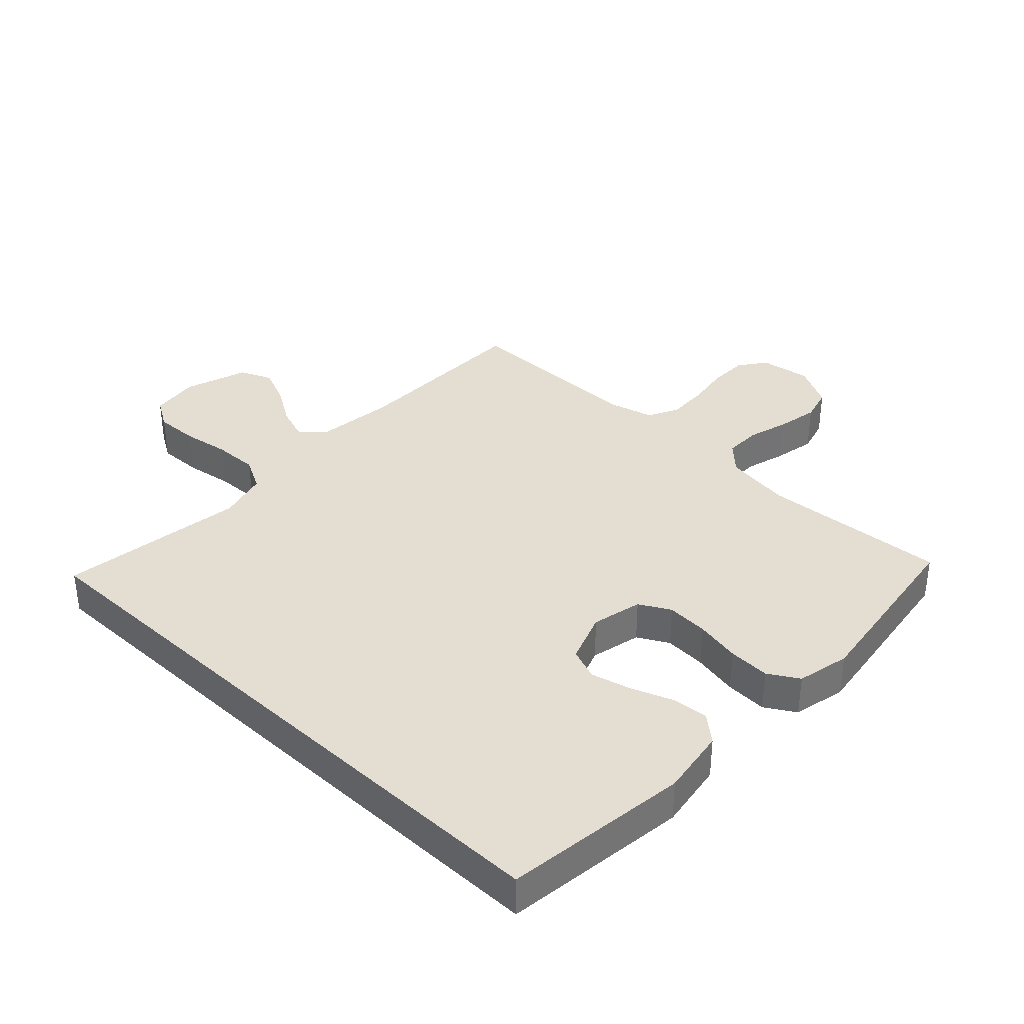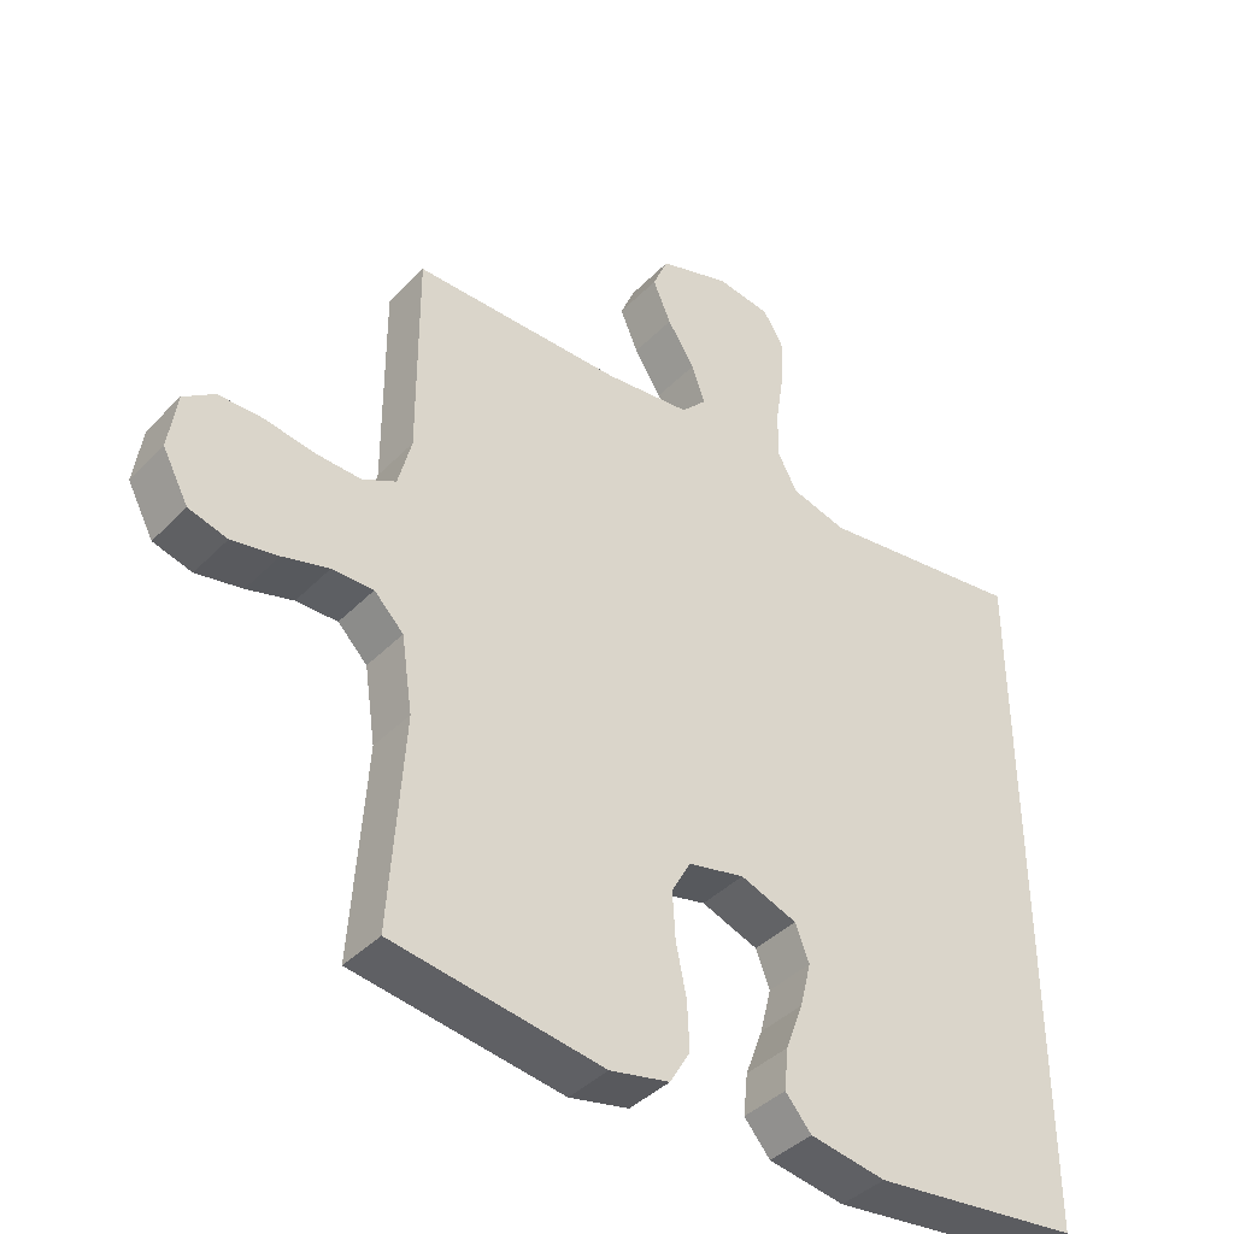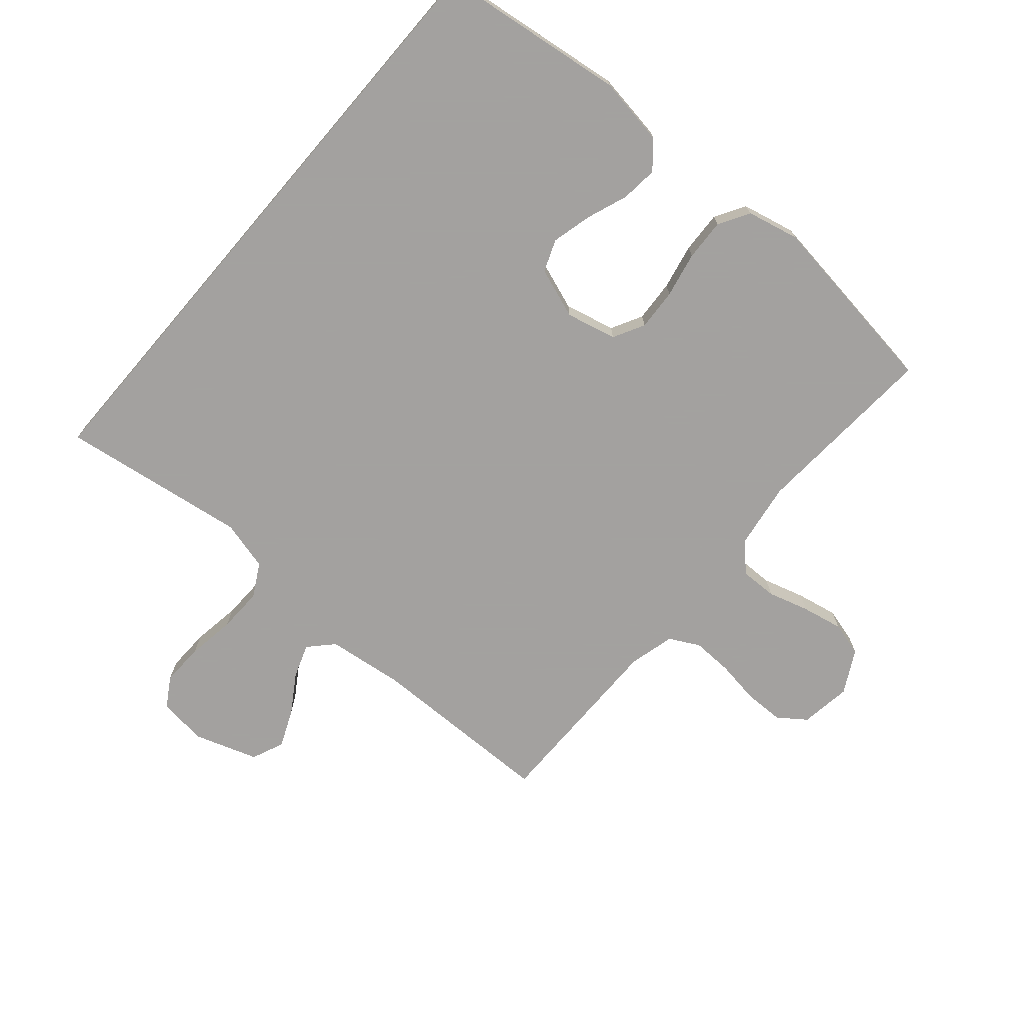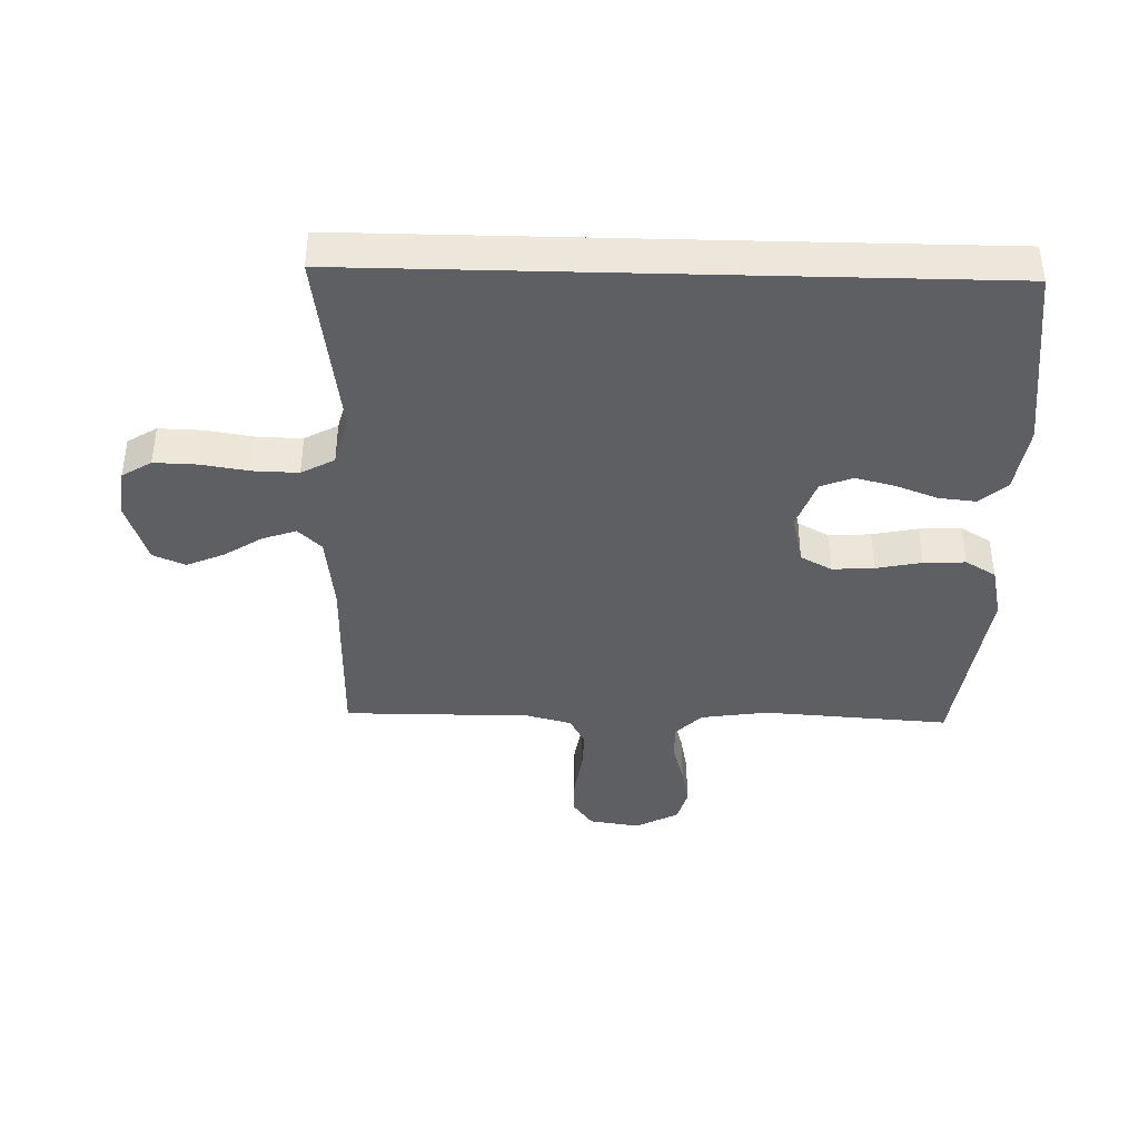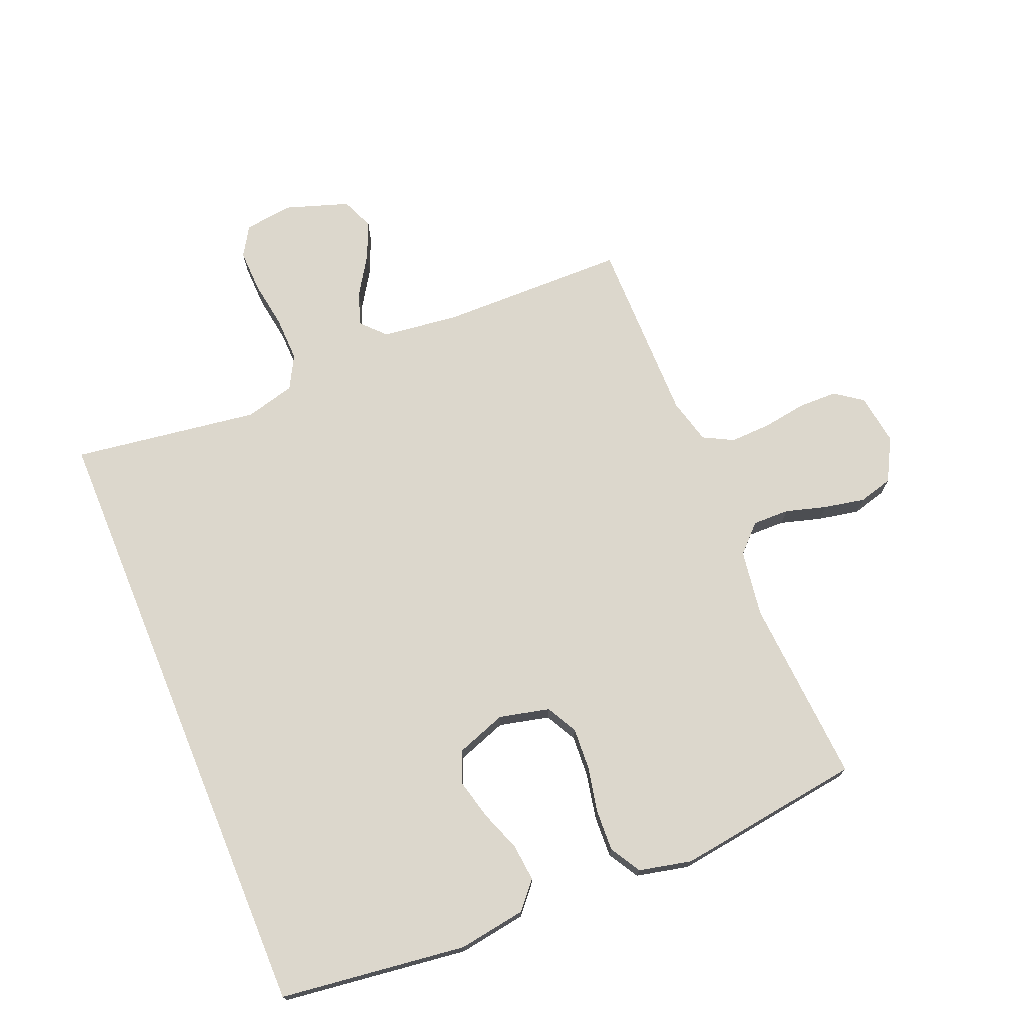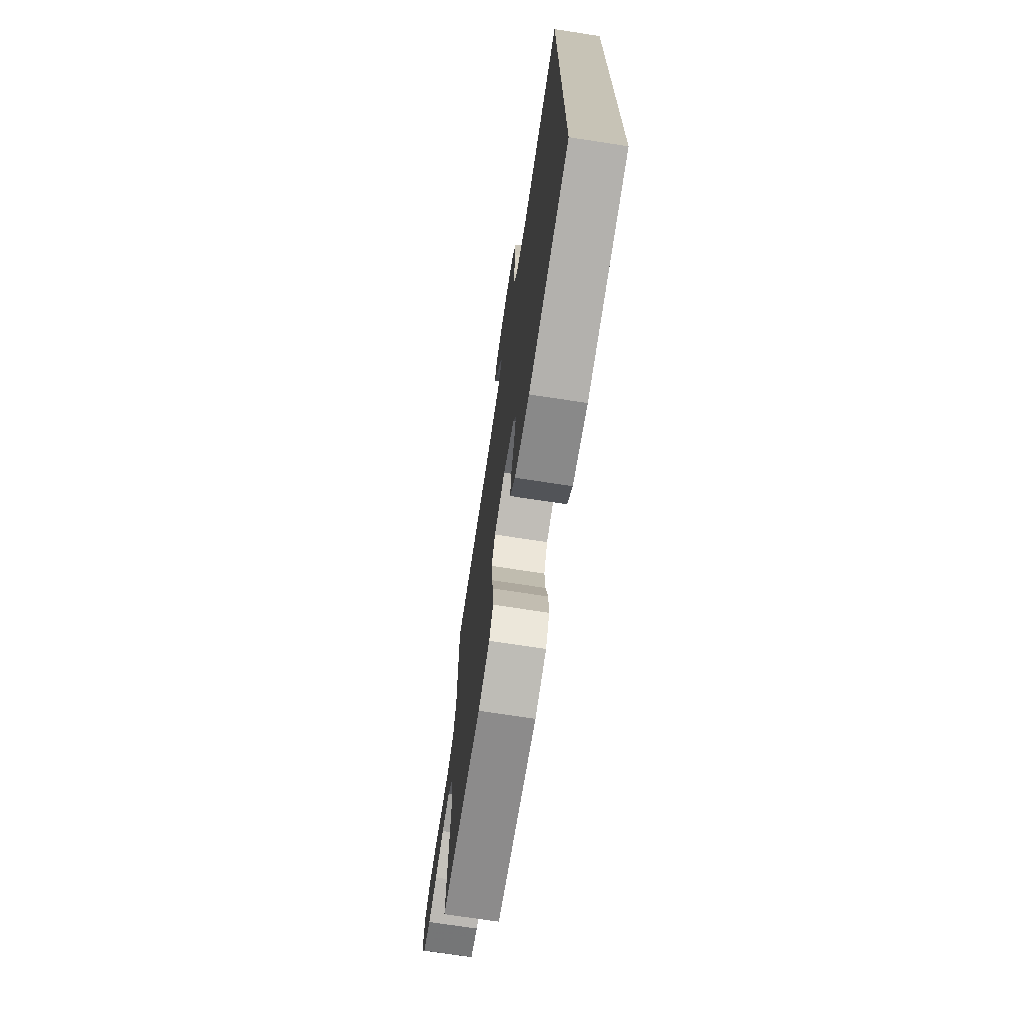
<metadata>
{"format":"obj","ext":"obj","renderer":"f3d","projection":"perspective","resolution":1024,"background":"white","views":[{"elev":36.3,"azim":133.2,"up":"+Y"},{"elev":-40.7,"azim":-39.2,"up":"+Z"},{"elev":-72.3,"azim":139.4,"up":"+Y"},{"elev":-40.4,"azim":88.5,"up":"+Y"},{"elev":72.9,"azim":157.6,"up":"+Y"},{"elev":-72.0,"azim":81.3,"up":"+Z"}]}
</metadata>
<code>
v 0.5 0.07 0.512
v 0.5 0.07 -0.49
v 0.2 0.07 -0.528
v 0.091 0.07 -0.511
v 0.054 0.07 -0.468
v 0.06 0.07 -0.409
v 0.085 0.07 -0.342
v 0.101 0.07 -0.278
v 0.081 0.07 -0.227
v 0 0.07 -0.198
v -0.081 0.07 -0.217
v -0.108 0.07 -0.267
v -0.104 0.07 -0.334
v -0.089 0.07 -0.407
v -0.086 0.07 -0.474
v -0.115 0.07 -0.523
v -0.2 0.07 -0.542
v -0.5 0.07 -0.5
v -0.48 0.07 -0.2
v -0.496 0.07 -0.093
v -0.538 0.07 -0.051
v -0.597 0.07 -0.052
v -0.663 0.07 -0.071
v -0.729 0.07 -0.084
v -0.784 0.07 -0.069
v -0.821 0.07 0
v -0.809 0.07 0.082
v -0.765 0.07 0.114
v -0.702 0.07 0.115
v -0.631 0.07 0.104
v -0.566 0.07 0.102
v -0.518 0.07 0.127
v -0.499 0.07 0.2
v -0.5 0.07 0.5
v -0.2 0.07 0.504
v -0.076 0.07 0.519
v -0.04 0.07 0.557
v -0.059 0.07 0.611
v -0.098 0.07 0.672
v -0.124 0.07 0.732
v -0.102 0.07 0.784
v 0 0.07 0.818
v 0.078 0.07 0.808
v 0.107 0.07 0.761
v 0.105 0.07 0.692
v 0.093 0.07 0.615
v 0.091 0.07 0.543
v 0.12 0.07 0.49
v 0.2 0.07 0.469
v 0.5 0 0.512
v 0.5 0 -0.49
v 0.2 0 -0.528
v 0.091 0 -0.511
v 0.054 0 -0.468
v 0.06 0 -0.409
v 0.085 0 -0.342
v 0.101 0 -0.278
v 0.081 0 -0.227
v 0 0 -0.198
v -0.081 0 -0.217
v -0.108 0 -0.267
v -0.104 0 -0.334
v -0.089 0 -0.407
v -0.086 0 -0.474
v -0.115 0 -0.523
v -0.2 0 -0.542
v -0.5 0 -0.5
v -0.48 0 -0.2
v -0.496 0 -0.093
v -0.538 0 -0.051
v -0.597 0 -0.052
v -0.663 0 -0.071
v -0.729 0 -0.084
v -0.784 0 -0.069
v -0.821 0 0
v -0.809 0 0.082
v -0.765 0 0.114
v -0.702 0 0.115
v -0.631 0 0.104
v -0.566 0 0.102
v -0.518 0 0.127
v -0.499 0 0.2
v -0.5 0 0.5
v -0.2 0 0.504
v -0.076 0 0.519
v -0.04 0 0.557
v -0.059 0 0.611
v -0.098 0 0.672
v -0.124 0 0.732
v -0.102 0 0.784
v 0 0 0.818
v 0.078 0 0.808
v 0.107 0 0.761
v 0.105 0 0.692
v 0.093 0 0.615
v 0.091 0 0.543
v 0.12 0 0.49
v 0.2 0 0.469
f 44 45 46
f 43 44 46
f 42 43 46
f 41 42 46
f 40 41 46
f 39 40 46
f 38 39 46
f 37 38 46 47
f 36 37 47 48
f 33 34 35
f 36 48 49
f 35 36 49
f 33 35 49
f 32 33 49
f 28 29 30
f 27 28 30
f 26 27 30
f 25 26 30
f 24 25 30
f 23 24 30
f 22 23 30
f 21 22 30 31
f 32 49 1
f 31 32 1
f 21 31 1
f 20 21 1
f 17 18 19
f 16 17 19
f 15 16 19
f 14 15 19
f 13 14 19
f 5 6 7
f 4 5 7
f 3 4 7
f 2 3 7
f 1 2 7
f 1 7 8
f 12 13 19 20
f 11 12 20
f 10 11 20 1
f 9 10 1
f 1 8 9
f 95 94 93
f 95 93 92
f 95 92 91
f 95 91 90
f 95 90 89
f 95 89 88
f 95 88 87
f 96 95 87 86
f 97 96 86 85
f 84 83 82
f 98 97 85
f 98 85 84
f 98 84 82
f 98 82 81
f 79 78 77
f 79 77 76
f 79 76 75
f 79 75 74
f 79 74 73
f 79 73 72
f 79 72 71
f 80 79 71 70
f 50 98 81
f 50 81 80
f 50 80 70
f 50 70 69
f 68 67 66
f 68 66 65
f 68 65 64
f 68 64 63
f 68 63 62
f 56 55 54
f 56 54 53
f 56 53 52
f 56 52 51
f 56 51 50
f 57 56 50
f 69 68 62 61
f 69 61 60
f 50 69 60 59
f 50 59 58
f 58 57 50
f 1 50 51 2
f 2 51 52 3
f 3 52 53 4
f 4 53 54 5
f 5 54 55 6
f 6 55 56 7
f 7 56 57 8
f 8 57 58 9
f 9 58 59 10
f 10 59 60 11
f 11 60 61 12
f 12 61 62 13
f 13 62 63 14
f 14 63 64 15
f 15 64 65 16
f 16 65 66 17
f 17 66 67 18
f 18 67 68 19
f 19 68 69 20
f 20 69 70 21
f 21 70 71 22
f 22 71 72 23
f 23 72 73 24
f 24 73 74 25
f 25 74 75 26
f 26 75 76 27
f 27 76 77 28
f 28 77 78 29
f 29 78 79 30
f 30 79 80 31
f 31 80 81 32
f 32 81 82 33
f 33 82 83 34
f 34 83 84 35
f 35 84 85 36
f 36 85 86 37
f 37 86 87 38
f 38 87 88 39
f 39 88 89 40
f 40 89 90 41
f 41 90 91 42
f 42 91 92 43
f 43 92 93 44
f 44 93 94 45
f 45 94 95 46
f 46 95 96 47
f 47 96 97 48
f 48 97 98 49
f 49 98 50 1

</code>
